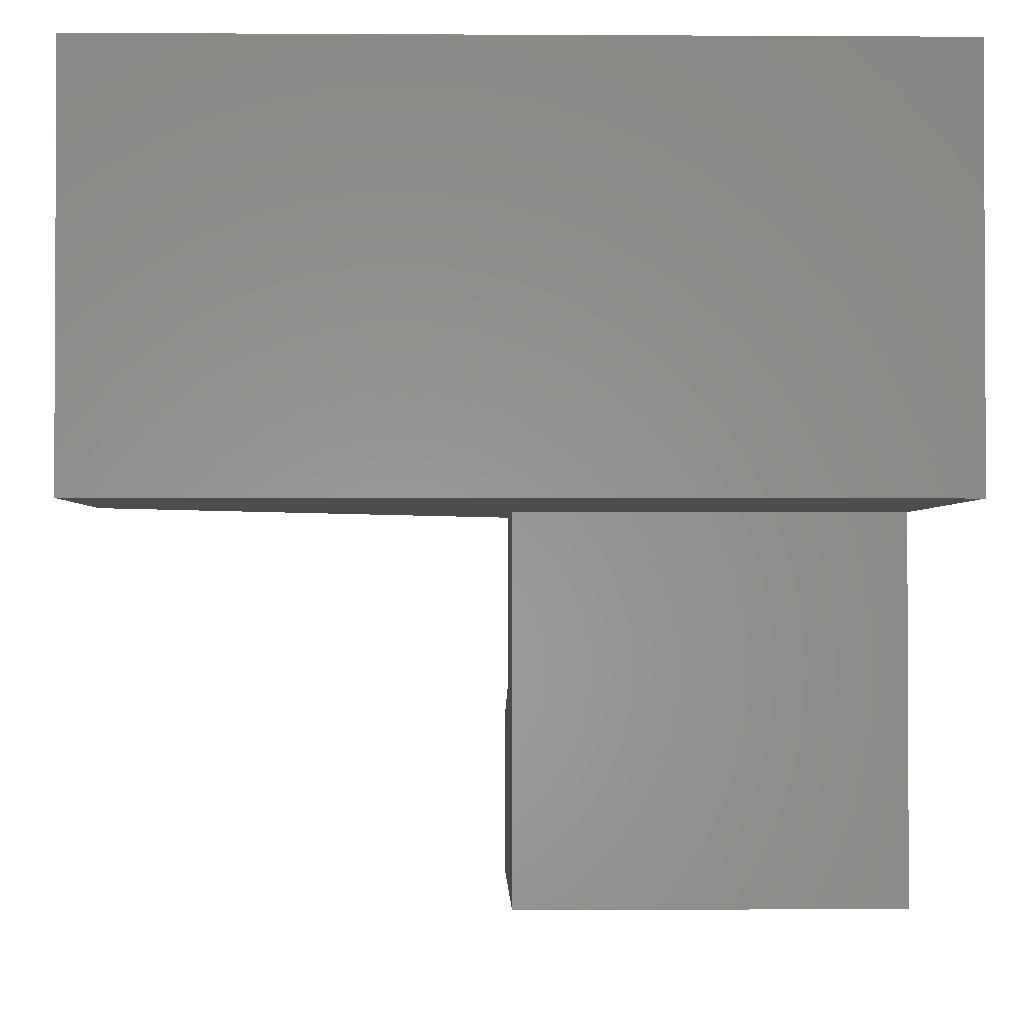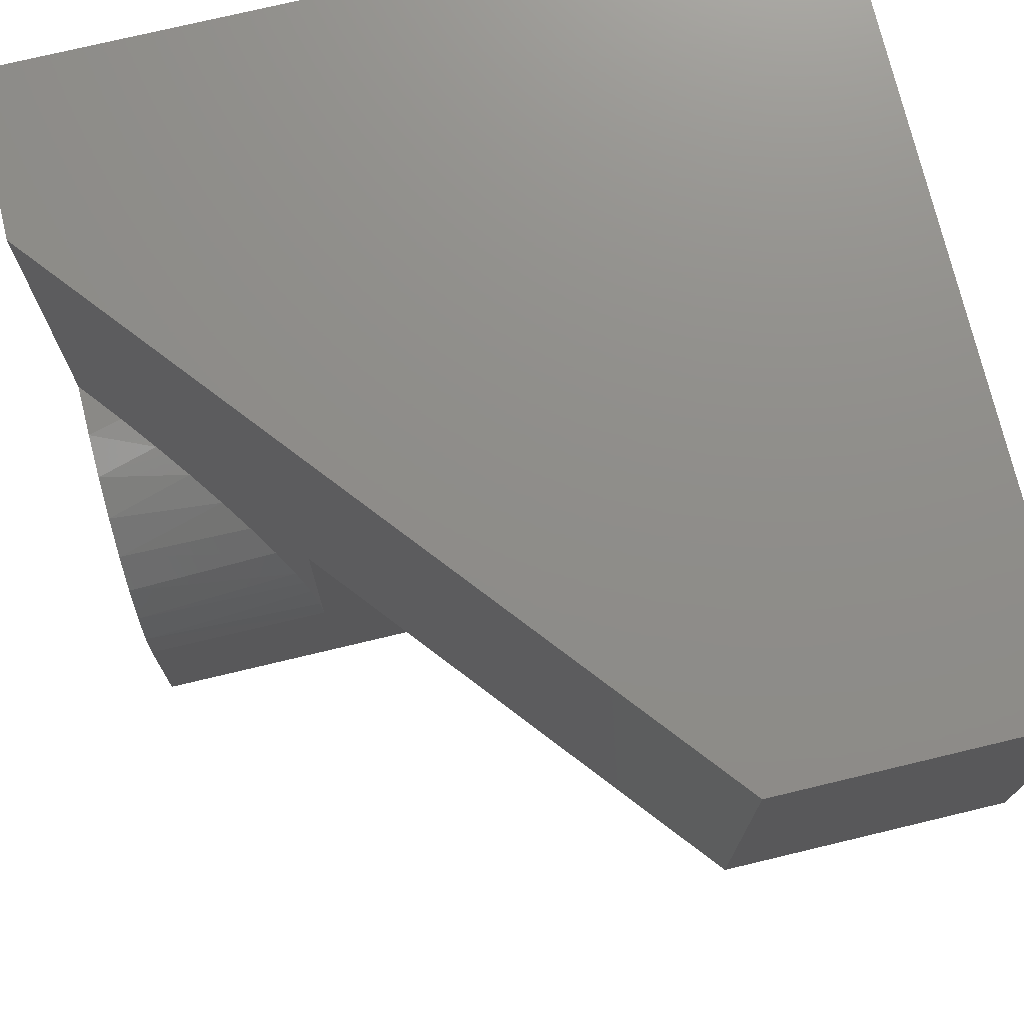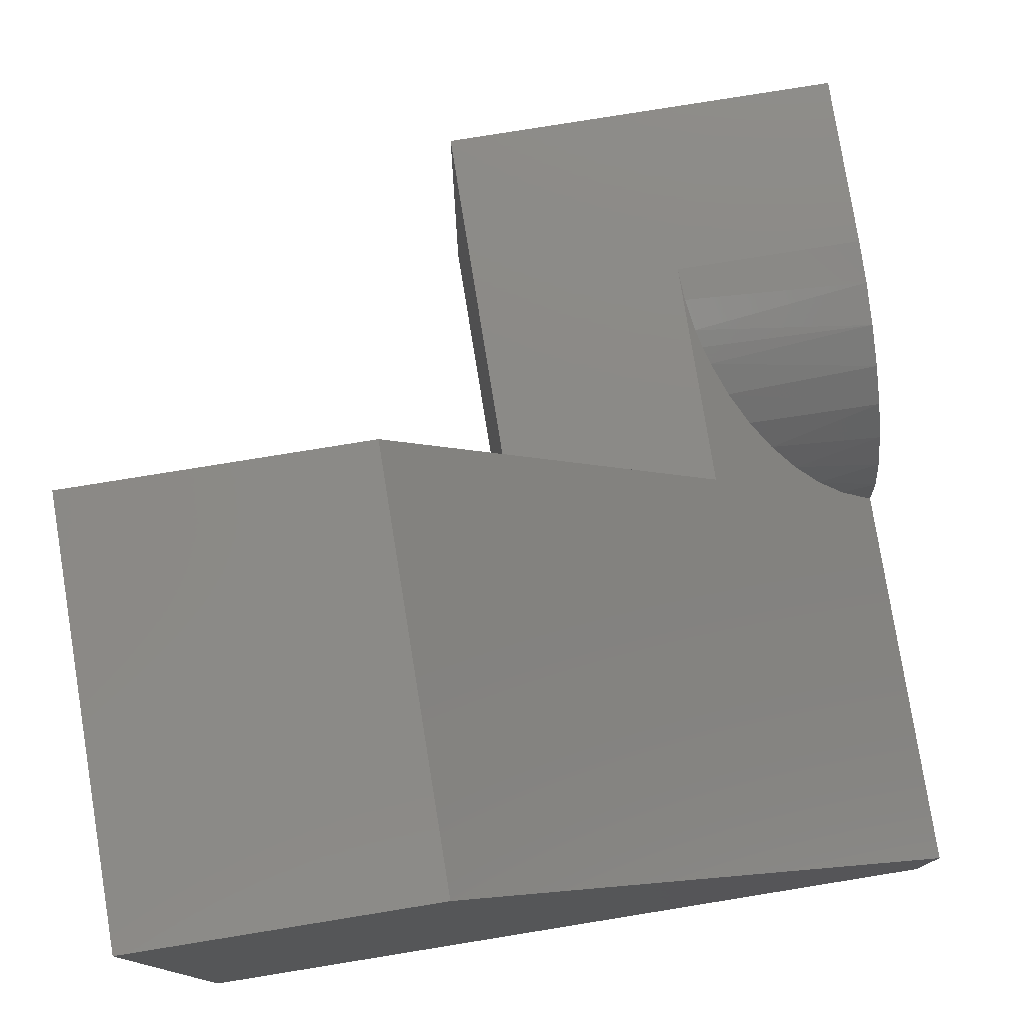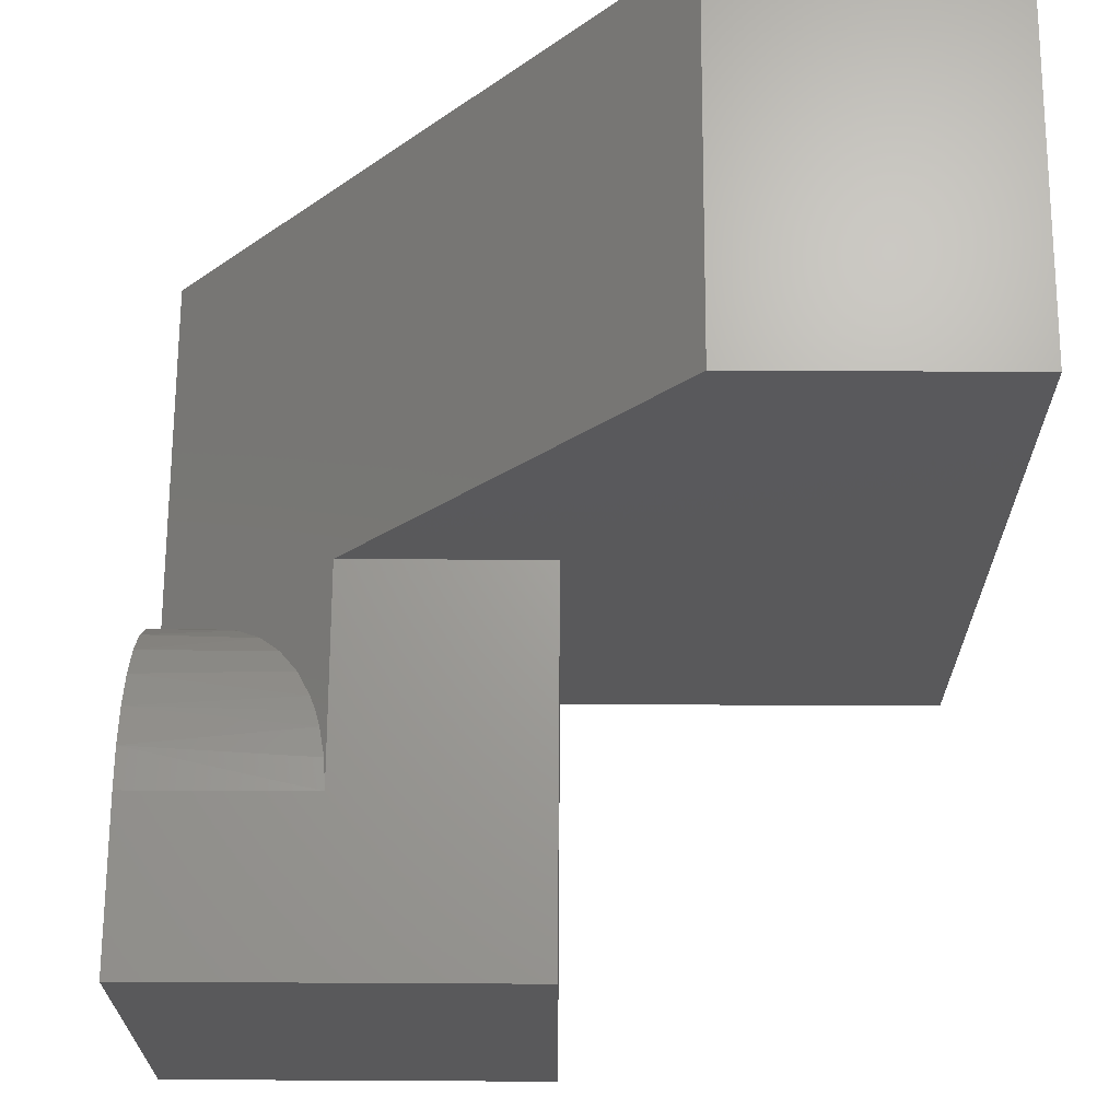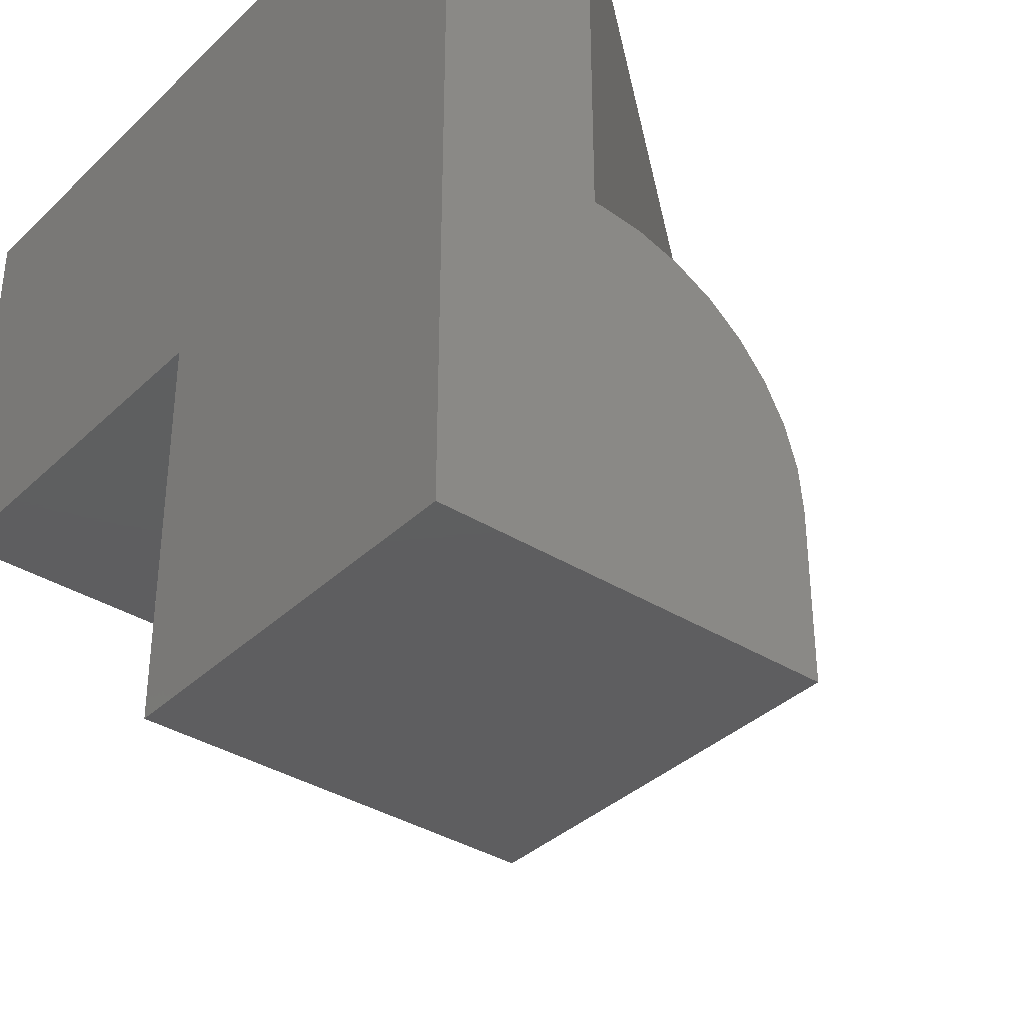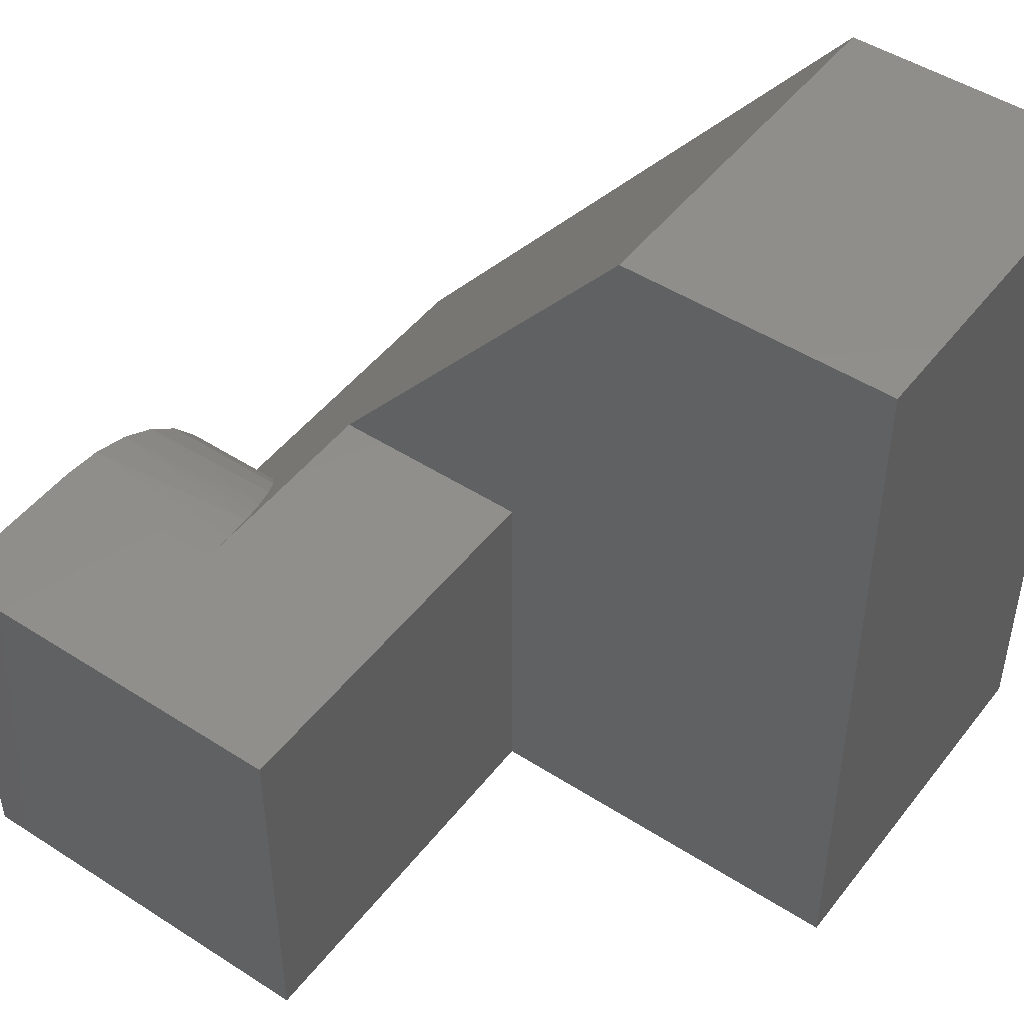
<metadata>
{"format":"stl","ext":"stl","renderer":"f3d","projection":"perspective","resolution":1024,"background":"white","views":[{"elev":-1.7,"azim":88.8,"up":"+Y"},{"elev":74.0,"azim":-13.5,"up":"+Y"},{"elev":78.3,"azim":170.8,"up":"+Z"},{"elev":67.7,"azim":0.3,"up":"+Z"},{"elev":-36.1,"azim":-129.2,"up":"+Y"},{"elev":47.8,"azim":35.9,"up":"+Z"}]}
</metadata>
<code>
# stl→obj: 37 verts, 70 faces
v -0.7436 -0.375 0.1641
v -0.75 -0.375 0.1562
v -0.75 -0.375 0.1641
v -0.375 -0.375 0.375
v -0.5715 -0.375 0.375
v -0.375 -0.75 0.375
v -0.5715 -0.5859 0.375
v -0.75 -0.75 0.375
v -0.75 -0.5859 0.375
v -0.75 0 0
v -0.75 1.062e-33 0.1562
v -0.75 -0.5448 0.3709
v -0.75 -0.75 0
v -0.75 -0.5052 0.3589
v -0.75 -0.4687 0.3395
v -0.75 -0.4368 0.3132
v -0.75 -0.4105 0.2813
v -0.75 -0.3911 0.2448
v -0.75 -0.3791 0.2052
v -0.6901 -0.3855 0.2296
v -0.6651 -0.3982 0.2603
v -0.6414 -0.4162 0.2893
v -0.621 -0.438 0.3144
v -0.6029 -0.4646 0.3366
v -0.589 -0.4933 0.3536
v -0.5834 -0.5091 0.3605
v -0.5787 -0.5256 0.3662
v -0.5734 -0.5552 0.3727
v -0.2656 5.378e-17 0.75
v -0.7167 -0.3776 0.1971
v -0.2656 -0.375 0.75
v -0.375 -0.375 -2.296e-17
v -0.375 -0.75 -2.296e-17
v 4.592e-17 -0.375 0.75
v 0 -0.375 -4.592e-17
v 4.592e-17 8.327e-17 0.75
v 0 8.327e-17 -4.592e-17
f 1 2 3
f 4 5 6
f 6 5 7
f 6 7 8
f 8 7 9
f 10 2 11
f 9 12 8
f 13 8 12
f 13 12 14
f 13 14 15
f 13 15 16
f 13 16 17
f 13 17 18
f 13 18 19
f 13 19 3
f 13 3 2
f 13 2 10
f 11 2 1
f 5 20 21
f 5 21 22
f 5 22 23
f 5 23 24
f 5 24 25
f 5 25 26
f 5 26 27
f 5 27 28
f 5 28 7
f 29 11 1
f 29 1 30
f 29 30 20
f 29 20 5
f 29 5 31
f 32 4 33
f 33 4 6
f 31 5 34
f 34 5 4
f 34 4 35
f 35 4 32
f 1 19 30
f 1 3 19
f 20 30 19
f 19 18 20
f 21 20 18
f 18 17 21
f 21 17 22
f 22 17 16
f 25 24 15
f 15 14 25
f 15 24 16
f 16 24 23
f 16 23 22
f 12 27 14
f 14 27 26
f 14 26 25
f 9 7 12
f 12 7 28
f 12 28 27
f 29 36 11
f 11 36 37
f 11 37 10
f 37 35 10
f 10 35 32
f 10 32 13
f 13 32 33
f 13 33 8
f 8 33 6
f 34 36 31
f 31 36 29
f 35 37 34
f 34 37 36

</code>
